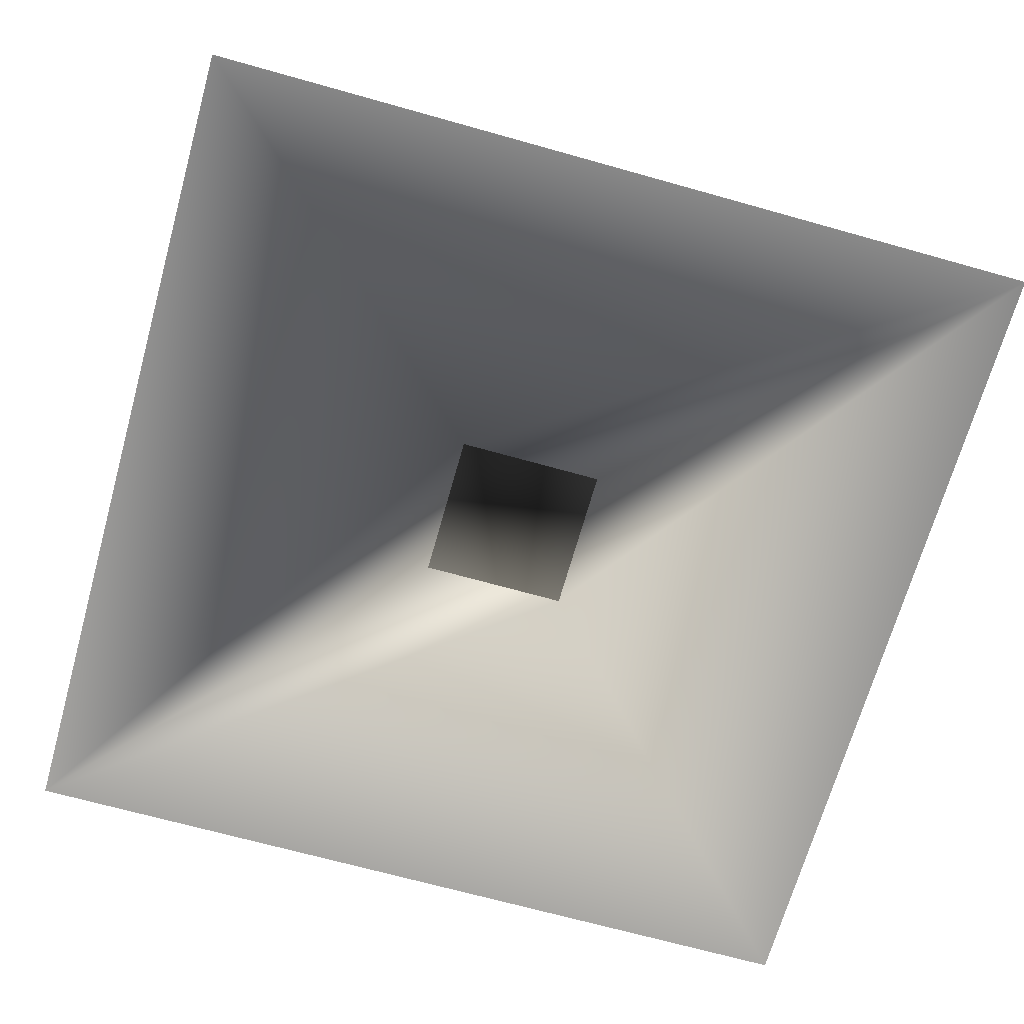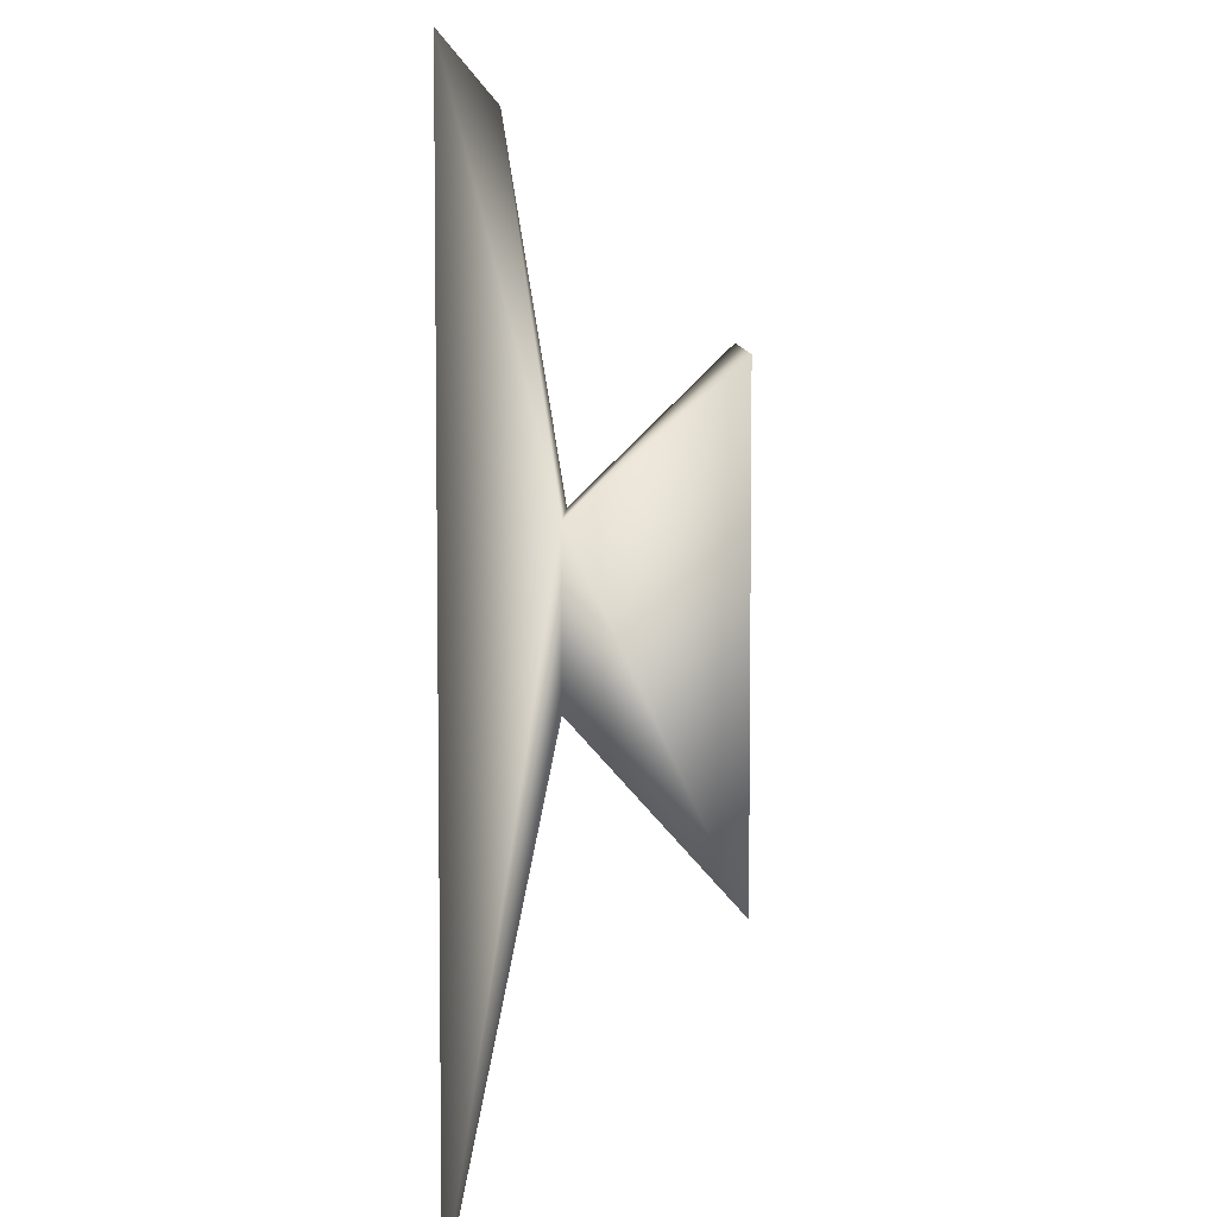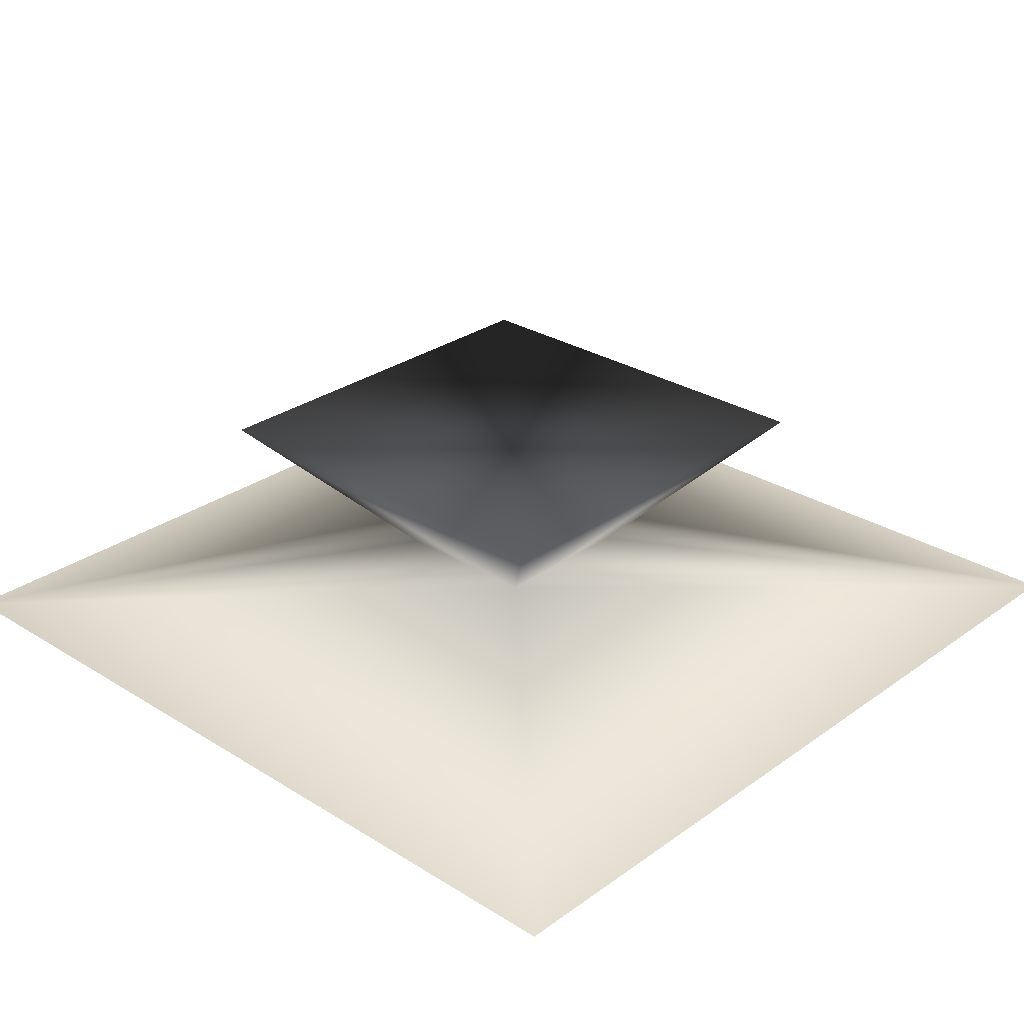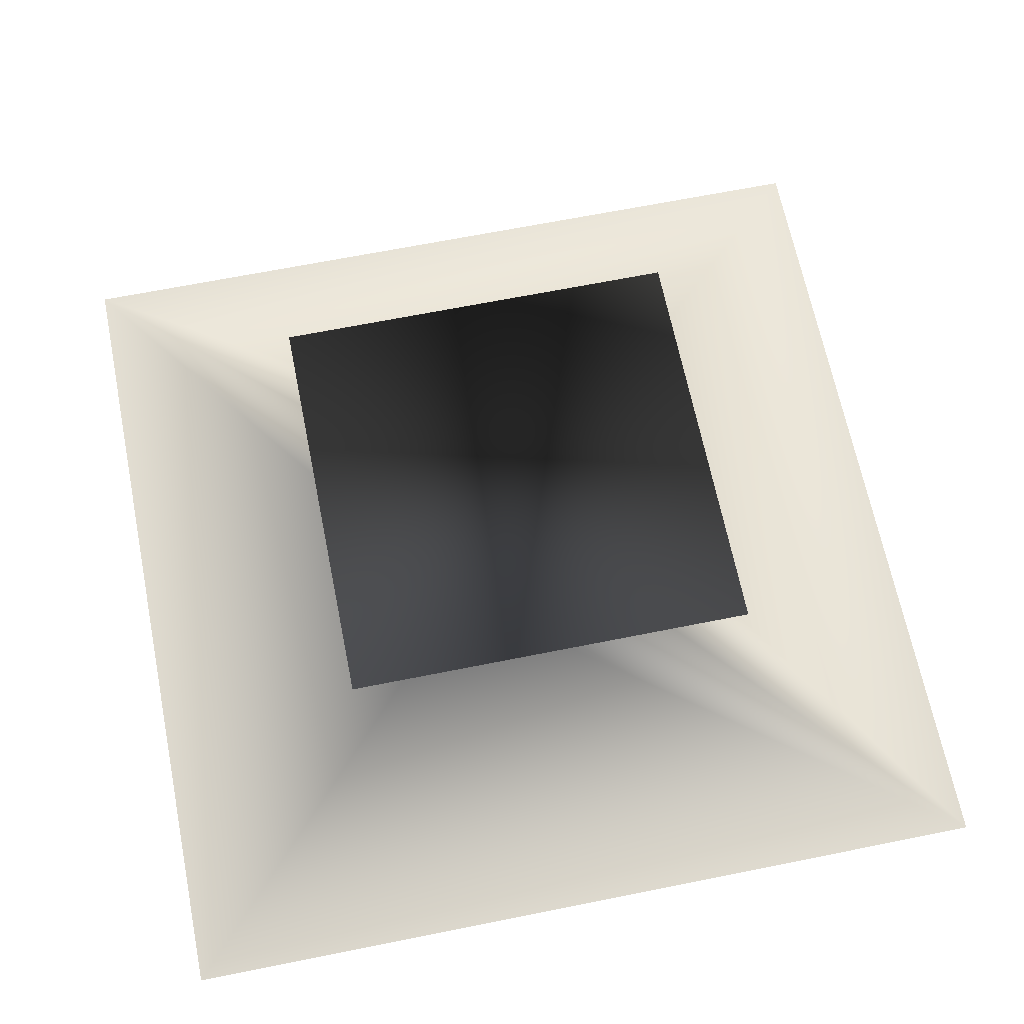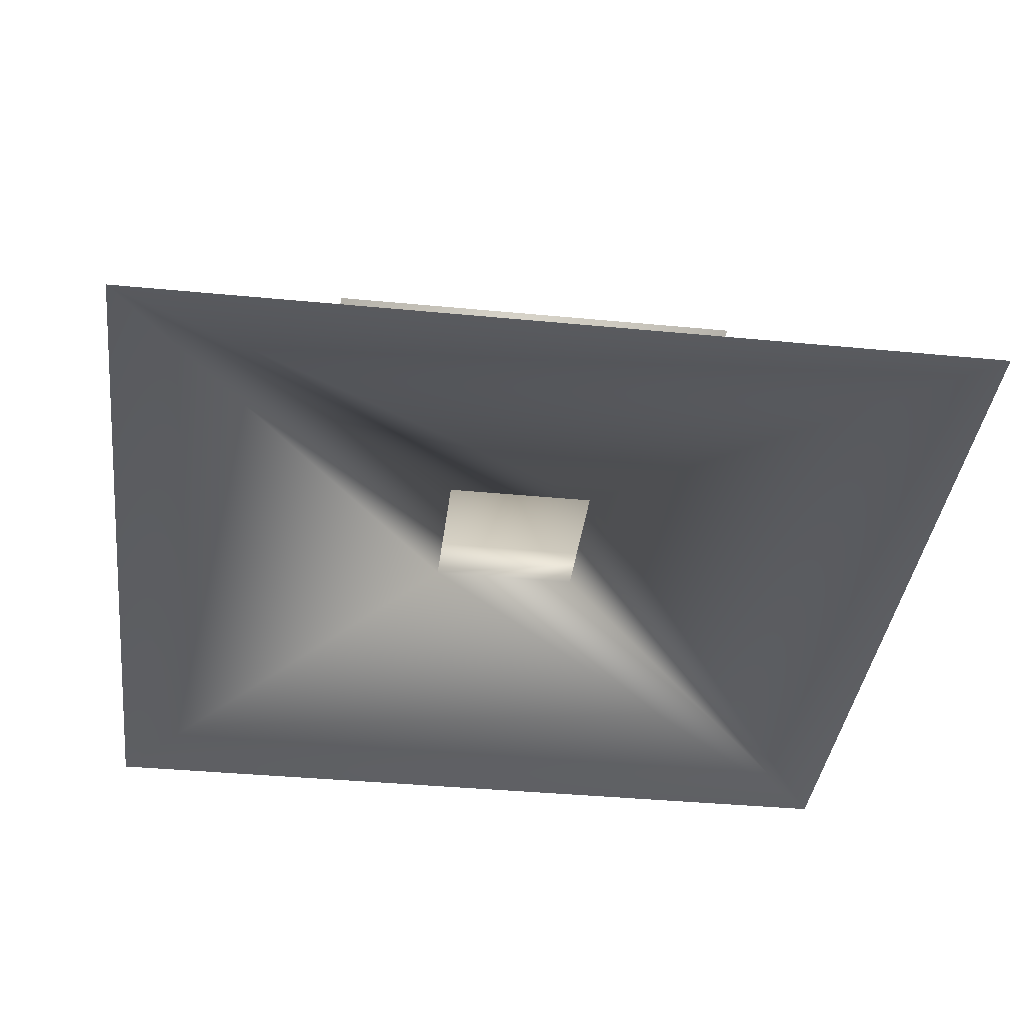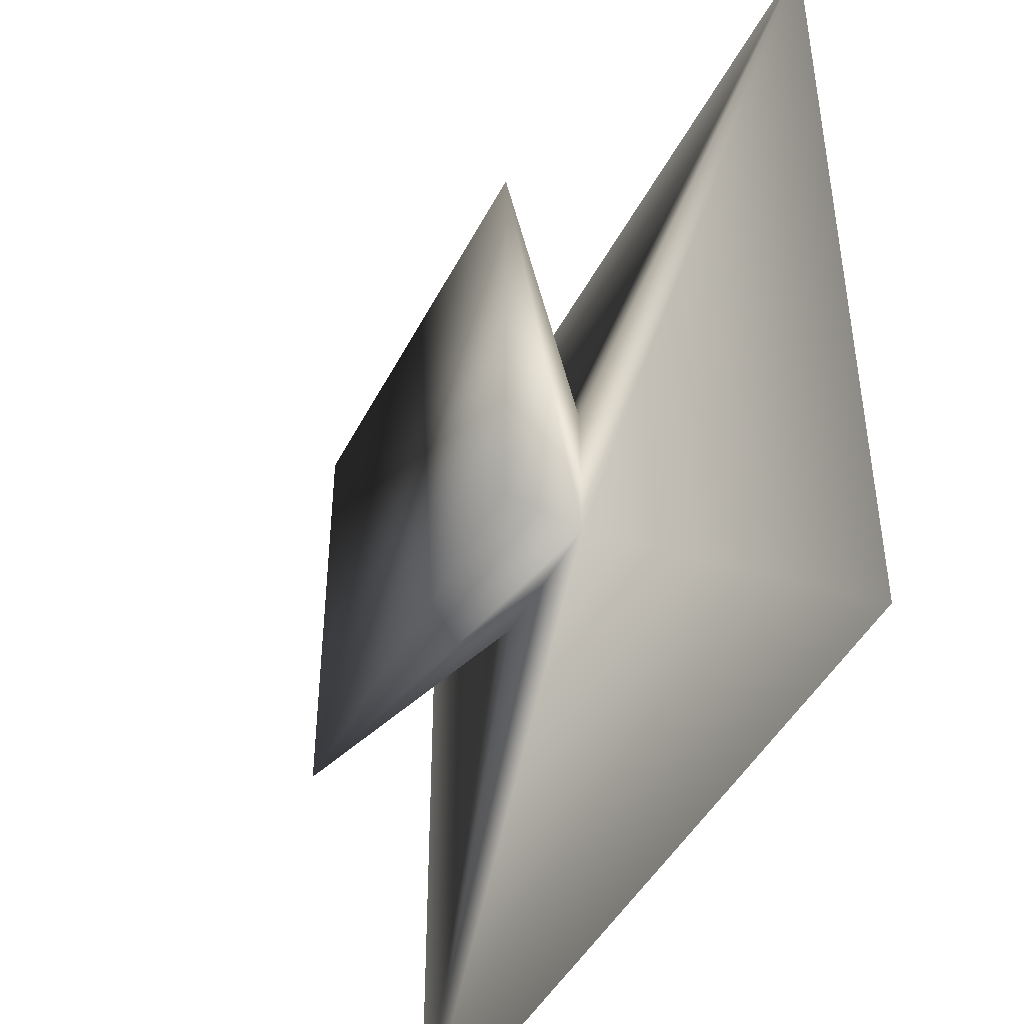
<metadata>
{"format":"obj","ext":"obj","renderer":"f3d","projection":"perspective","resolution":1024,"background":"white","views":[{"elev":-68.6,"azim":-105.7,"up":"+Y"},{"elev":6.3,"azim":90.8,"up":"+Z"},{"elev":28.3,"azim":-136.9,"up":"+Y"},{"elev":66.2,"azim":78.6,"up":"+Y"},{"elev":-38.0,"azim":173.0,"up":"+Y"},{"elev":-44.5,"azim":-115.7,"up":"+Z"}]}
</metadata>
<code>
o Cube1
v -2.034 -1 -2.034
v -2.034 -1 2.034
v -1 0.02382 -1
v -1 0.02382 1
v 2.034 -1 -2.034
v 2.034 -1 2.034
v 1 0.02382 -1
v 1 0.02382 1
v 0.362 -0.6578 0.362
v 0.362 -0.6578 -0.362
v -0.362 -0.6578 0.362
v -0.362 -0.6578 -0.362
g Cube1
f 1 12 5
f 2 9 11
f 2 12 1
f 3 12 4
f 4 7 3
f 4 9 8
f 4 12 11
f 5 9 6
f 5 12 10
f 6 9 2
f 7 9 10
f 7 12 3
f 8 7 4
f 8 9 7
f 10 9 5
f 10 12 7
f 11 9 4
f 11 12 2

</code>
